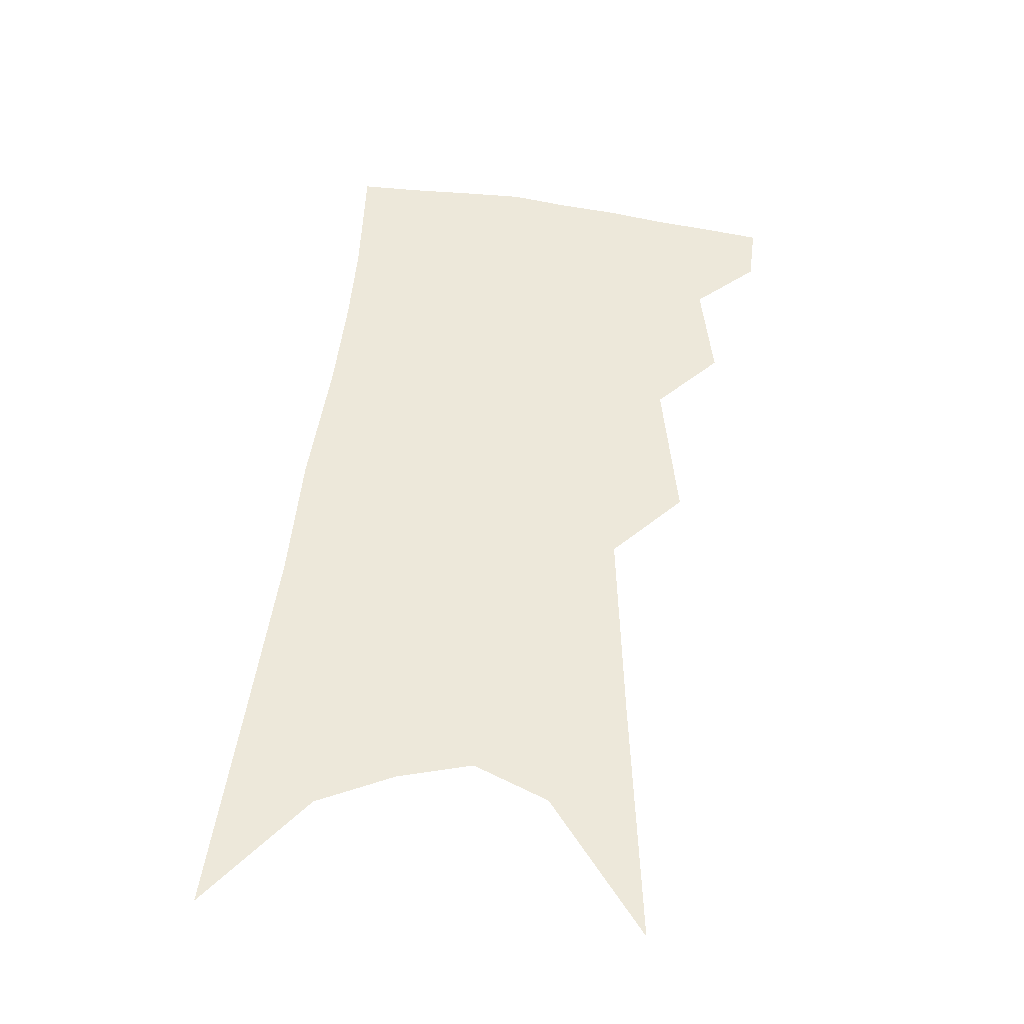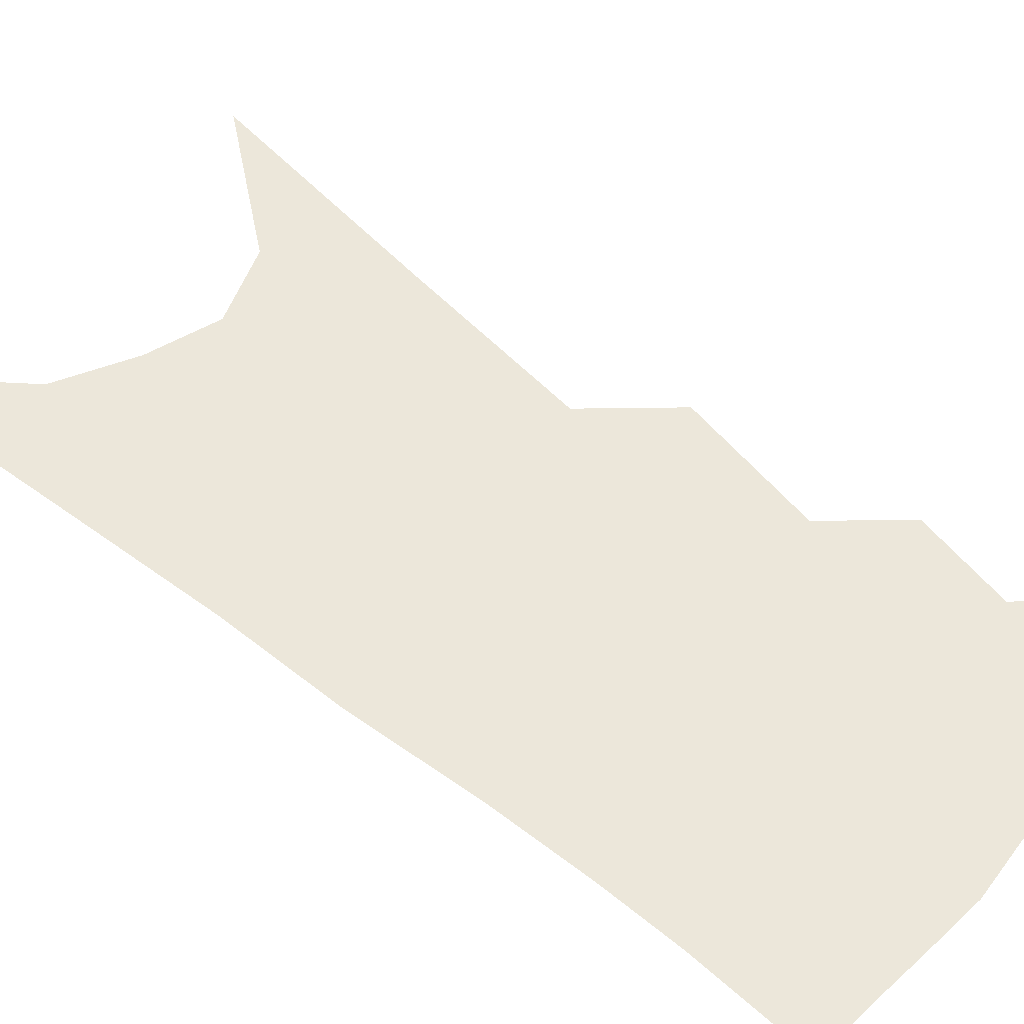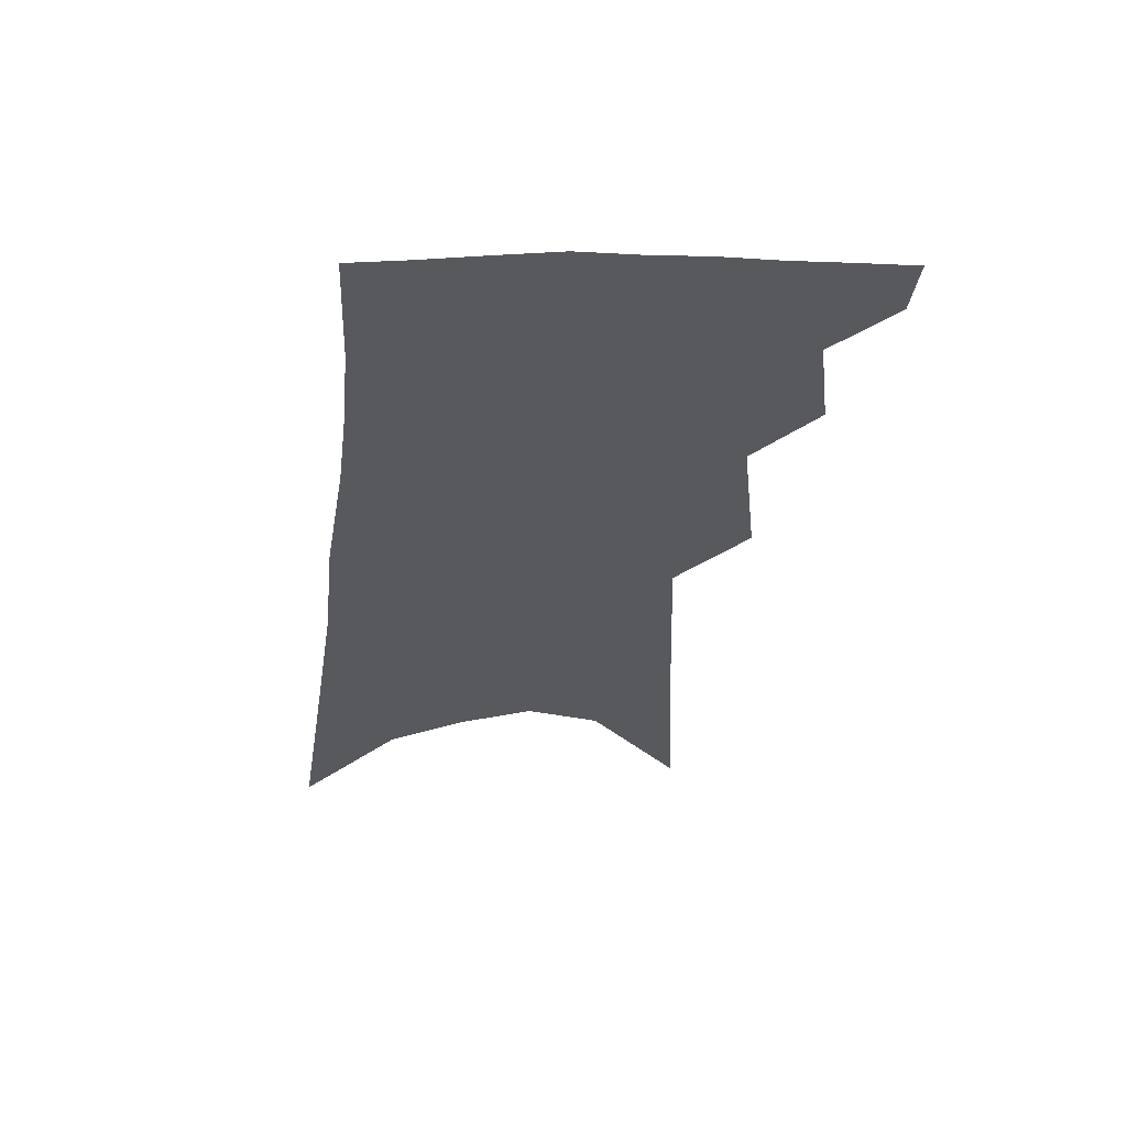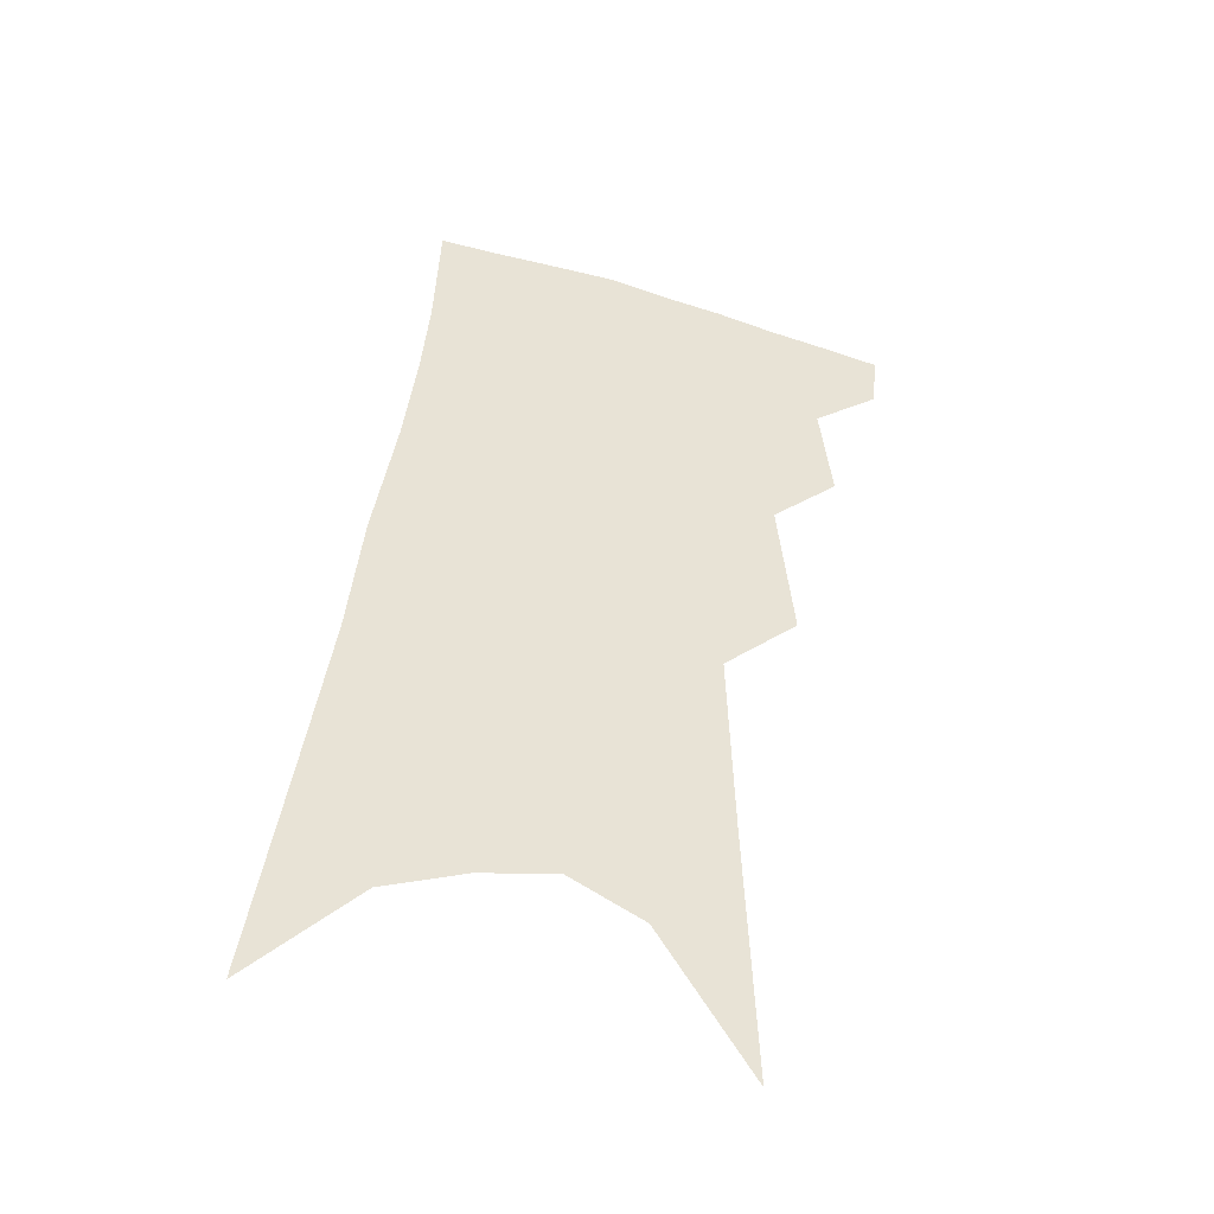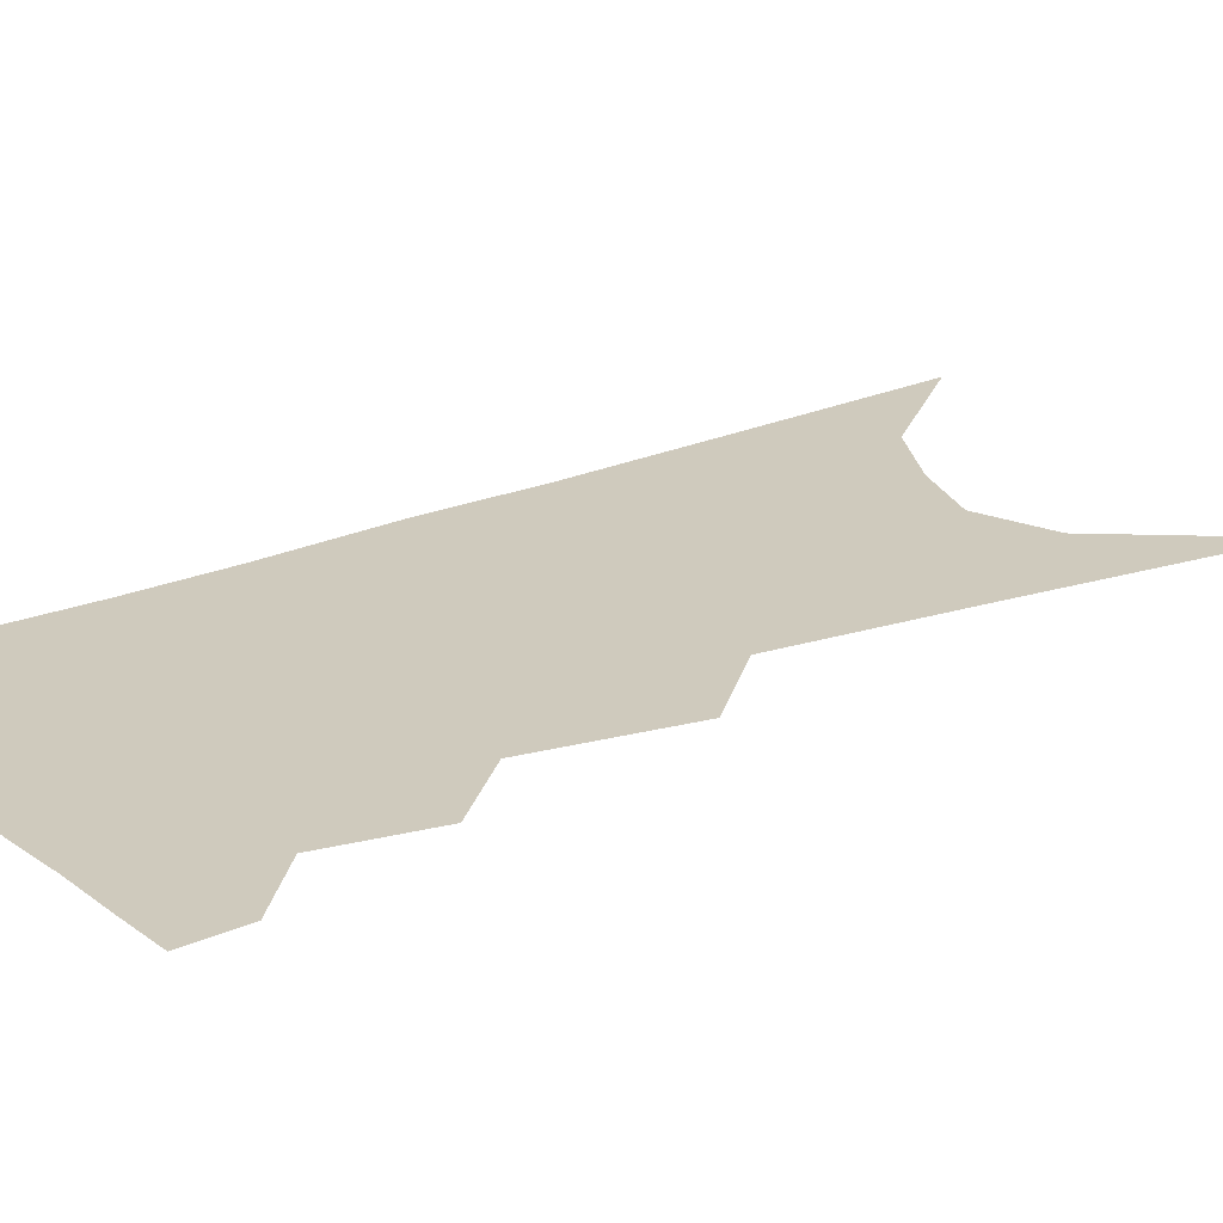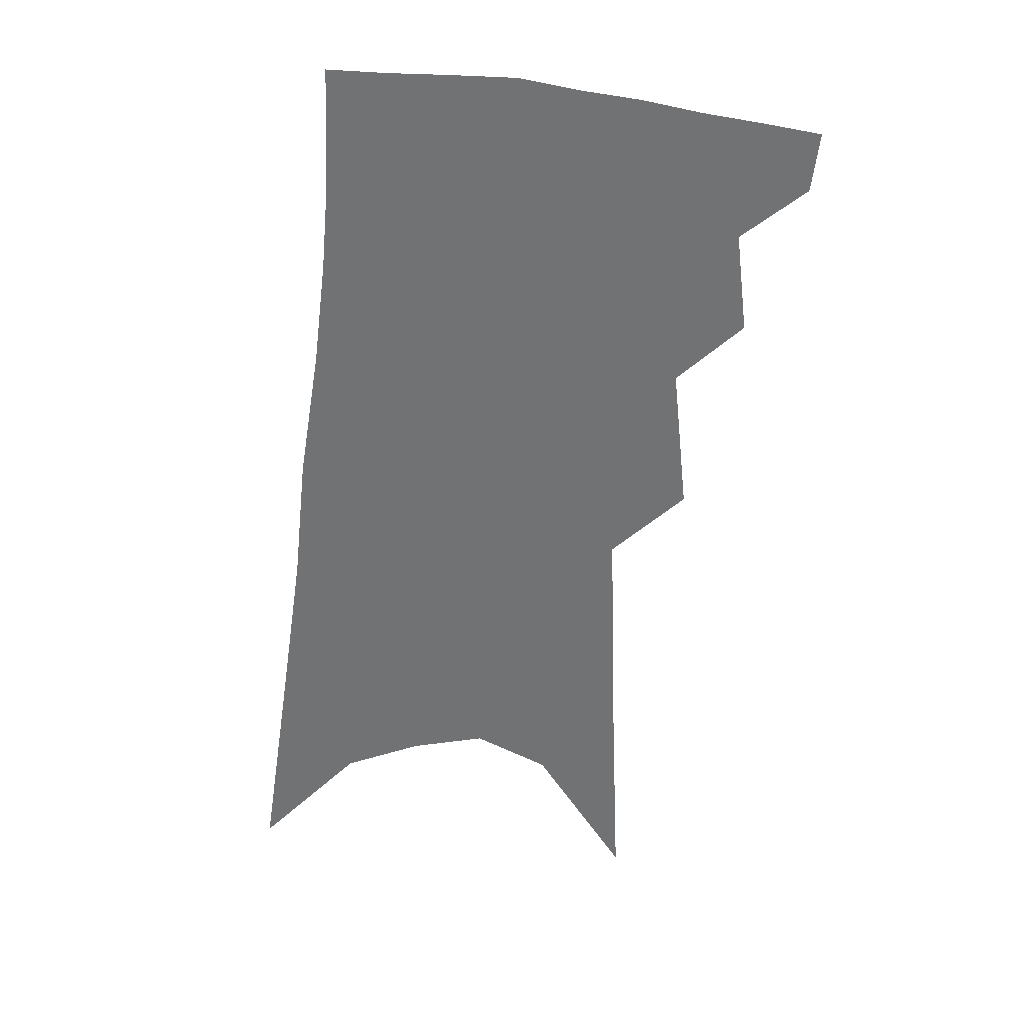
<metadata>
{"format":"obj","ext":"obj","renderer":"f3d","projection":"perspective","resolution":1024,"background":"white","views":[{"elev":-38.6,"azim":175.6,"up":"+Y"},{"elev":53.7,"azim":136.3,"up":"+Z"},{"elev":60.1,"azim":175.5,"up":"+Y"},{"elev":-45.7,"azim":164.8,"up":"+Y"},{"elev":23.0,"azim":-119.5,"up":"+Z"},{"elev":34.1,"azim":-176.1,"up":"+Y"}]}
</metadata>
<code>
v 568.8 300.4 0
v 568.1 305.3 0
v 573.2 287.5 0
v 574.2 296 0
v 573.8 301.2 0
v 572.9 306.1 0
v 577.6 269.7 0
v 578.8 282.3 0
v 579.4 290.8 0
v 579.3 297 0
v 578.7 302 0
v 577.8 306.9 0
v 582.5 225.5 0
v 583.3 247.3 0
v 583.8 263.9 0
v 583.9 274.6 0
v 584.4 284.9 0
v 584.7 292.4 0
v 584.3 297.8 0
v 583.6 302.7 0
v 582.7 307.9 0
v 590.1 237.5 0
v 589.8 254.4 0
v 589.5 267.3 0
v 589.5 277.7 0
v 589.6 286.4 0
v 589.6 293.4 0
v 589.3 298.5 0
v 588.8 303.3 0
v 587.7 308.5 0
v 596.2 240.6 0
v 595.5 254.8 0
v 594.9 269.2 0
v 594.6 279.2 0
v 594.4 287.3 0
v 594.3 293.8 0
v 594.1 299.1 0
v 593.7 303.9 0
v 592.6 309.4 0
v 602.6 239.2 0
v 601.1 255.9 0
v 600.1 269.4 0
v 599.6 279.2 0
v 599.2 287.5 0
v 599 294.1 0
v 598.9 299.4 0
v 598.7 304.4 0
v 597.9 309.5 0
v 609.2 236.6 0
v 607.3 253.4 0
v 605.8 266.9 0
v 605.1 276.9 0
v 604.3 286.2 0
v 603.8 293.9 0
v 603.6 299.7 0
v 603.5 304.7 0
v 603.2 309.6 0
v 618 227.2 0
v 615.4 245.2 0
v 613.2 260.3 0
v 612 271.4 0
v 610.2 283.2 0
v 609.1 292 0
v 608.5 299.2 0
v 608.2 305 0
v 608 309.7 0
v 721 391 0
f 4 5 1
f 1 5 2
f 5 6 2
f 8 9 3
f 3 9 4
f 9 10 4
f 4 10 5
f 10 11 5
f 5 11 6
f 11 12 6
f 15 16 7
f 7 16 8
f 16 17 8
f 8 17 9
f 17 18 9
f 9 18 10
f 18 19 10
f 10 19 11
f 19 20 11
f 11 20 12
f 20 21 12
f 13 22 14
f 22 23 14
f 14 23 15
f 23 24 15
f 15 24 16
f 24 25 16
f 16 25 17
f 25 26 17
f 17 26 18
f 26 27 18
f 18 27 19
f 27 28 19
f 19 28 20
f 28 29 20
f 20 29 21
f 29 30 21
f 22 31 23
f 31 32 23
f 23 32 24
f 32 33 24
f 24 33 25
f 33 34 25
f 25 34 26
f 34 35 26
f 26 35 27
f 35 36 27
f 27 36 28
f 36 37 28
f 28 37 29
f 37 38 29
f 29 38 30
f 38 39 30
f 31 40 32
f 40 41 32
f 32 41 33
f 41 42 33
f 33 42 34
f 42 43 34
f 34 43 35
f 43 44 35
f 35 44 36
f 44 45 36
f 36 45 37
f 45 46 37
f 37 46 38
f 46 47 38
f 38 47 39
f 47 48 39
f 40 49 41
f 49 50 41
f 41 50 42
f 50 51 42
f 42 51 43
f 51 52 43
f 43 52 44
f 52 53 44
f 44 53 45
f 53 54 45
f 45 54 46
f 54 55 46
f 46 55 47
f 55 56 47
f 47 56 48
f 56 57 48
f 49 58 50
f 58 59 50
f 50 59 51
f 59 60 51
f 51 60 52
f 60 61 52
f 52 61 53
f 61 62 53
f 53 62 54
f 62 63 54
f 54 63 55
f 63 64 55
f 55 64 56
f 64 65 56
f 56 65 57
f 65 66 57

</code>
